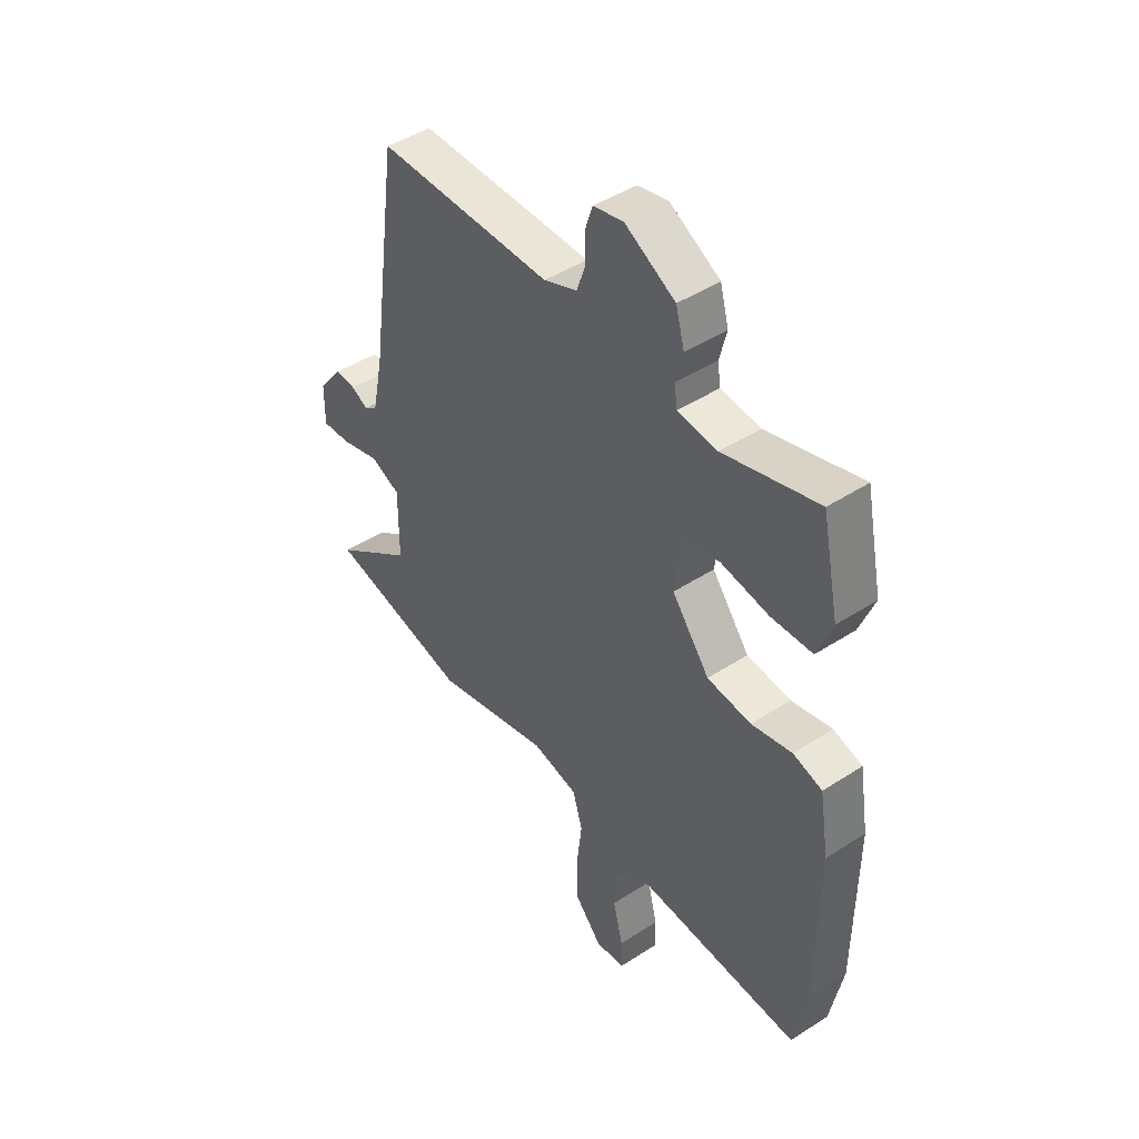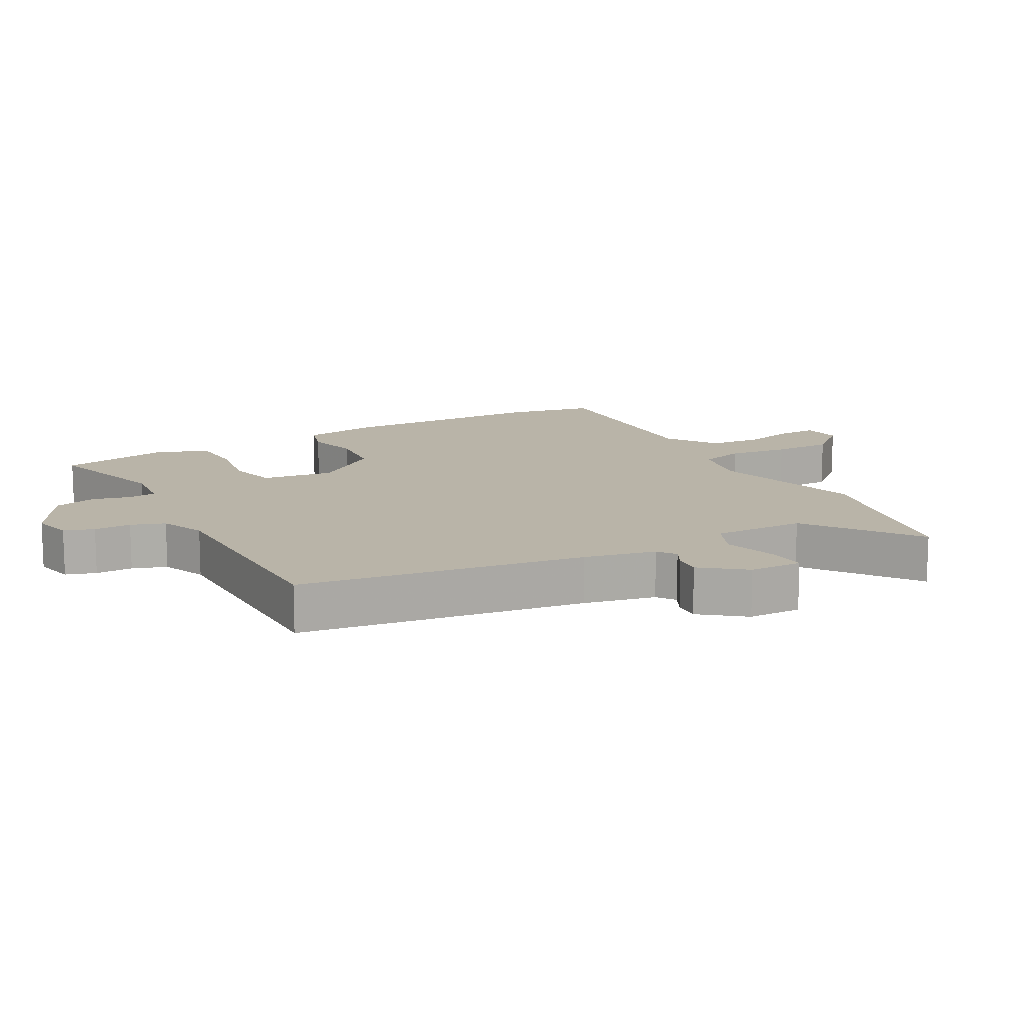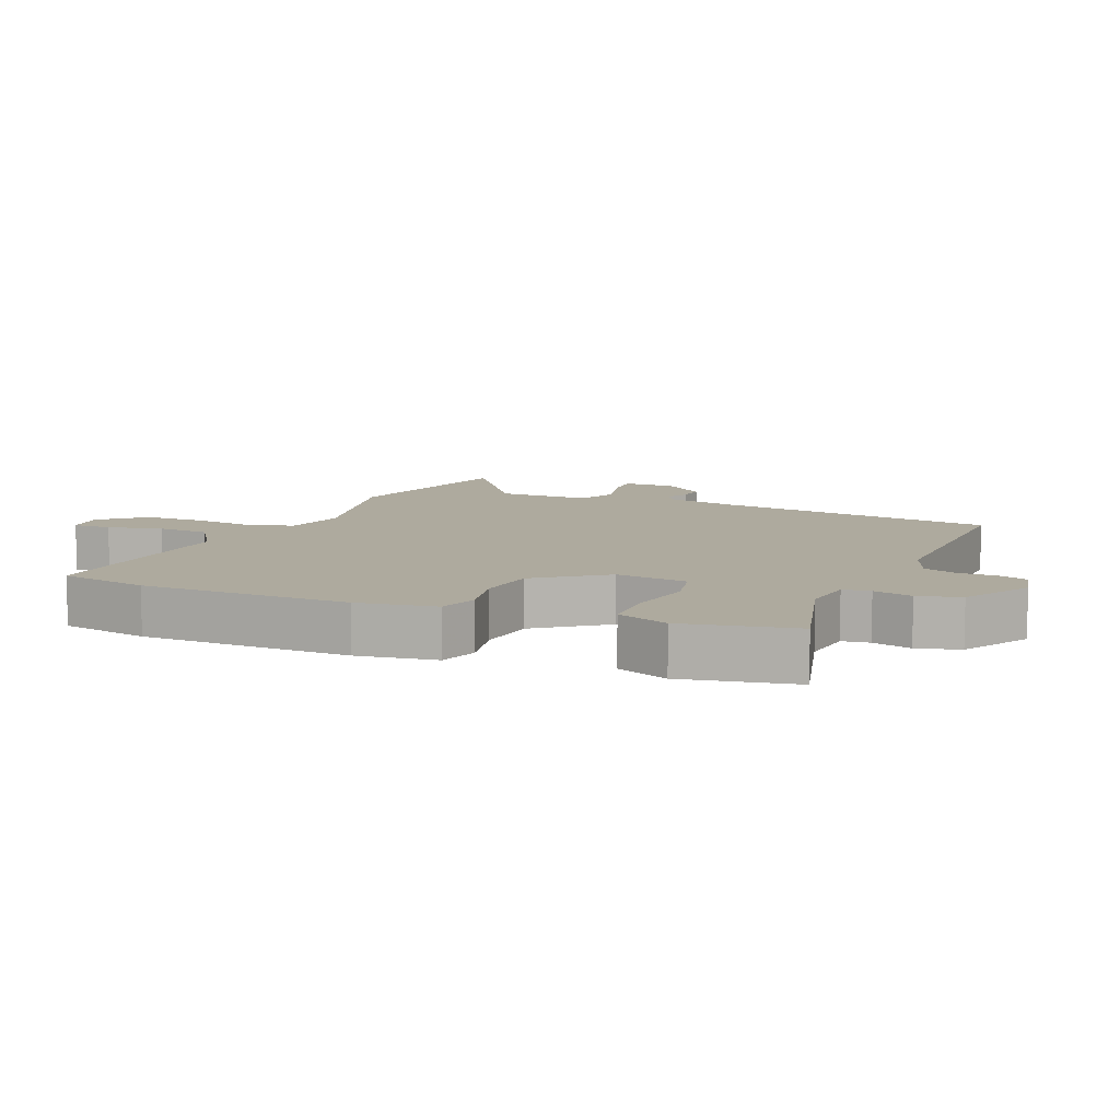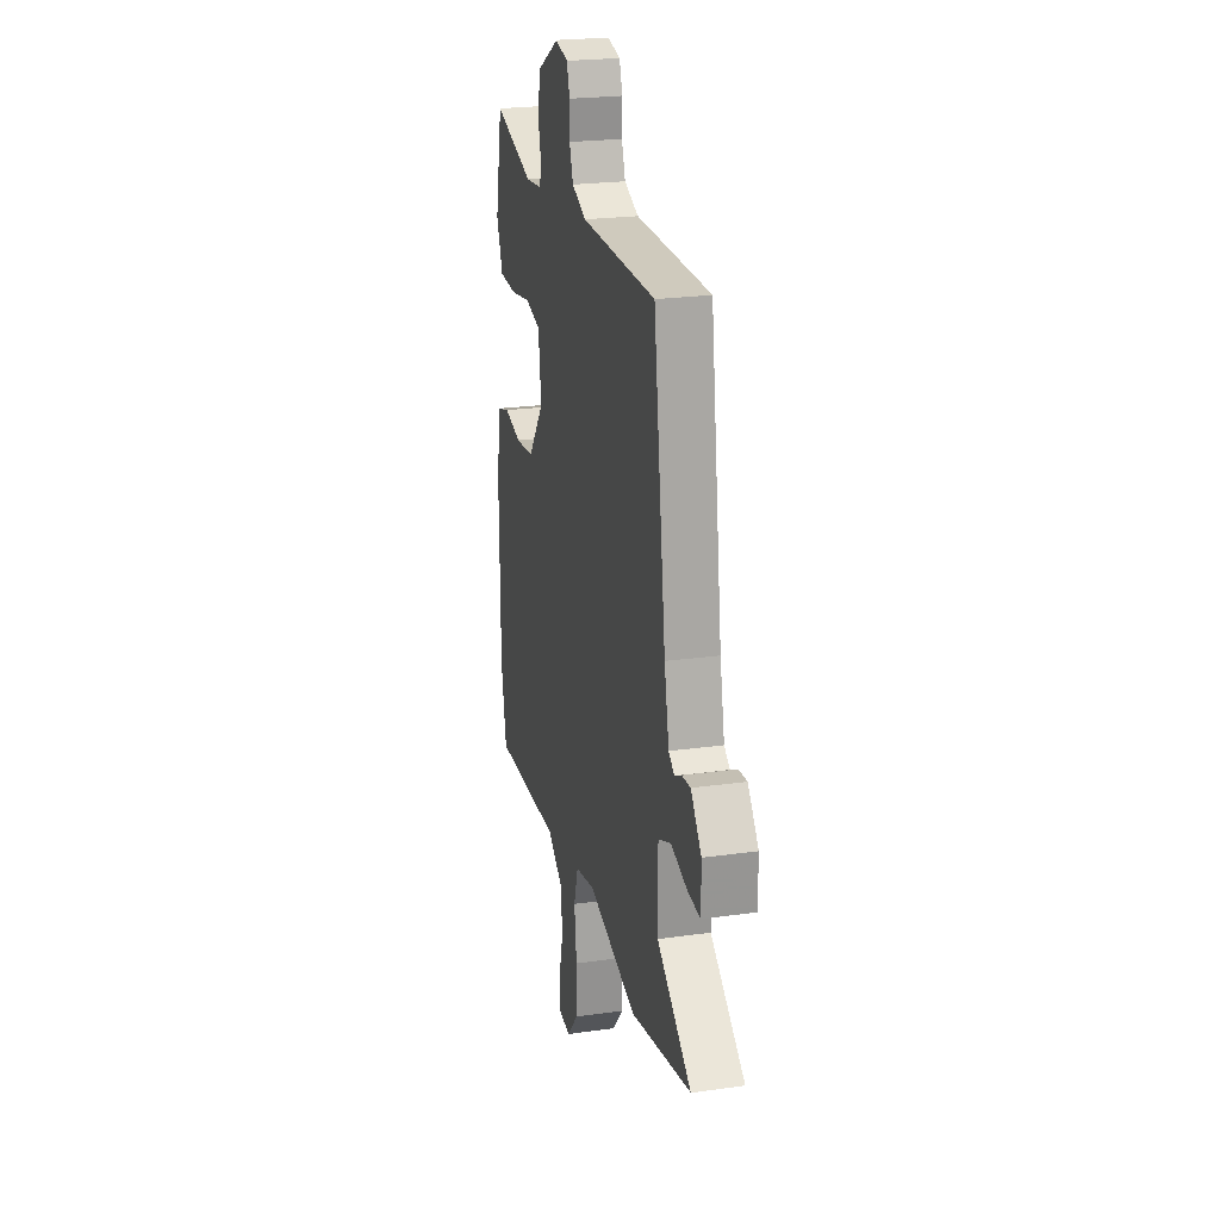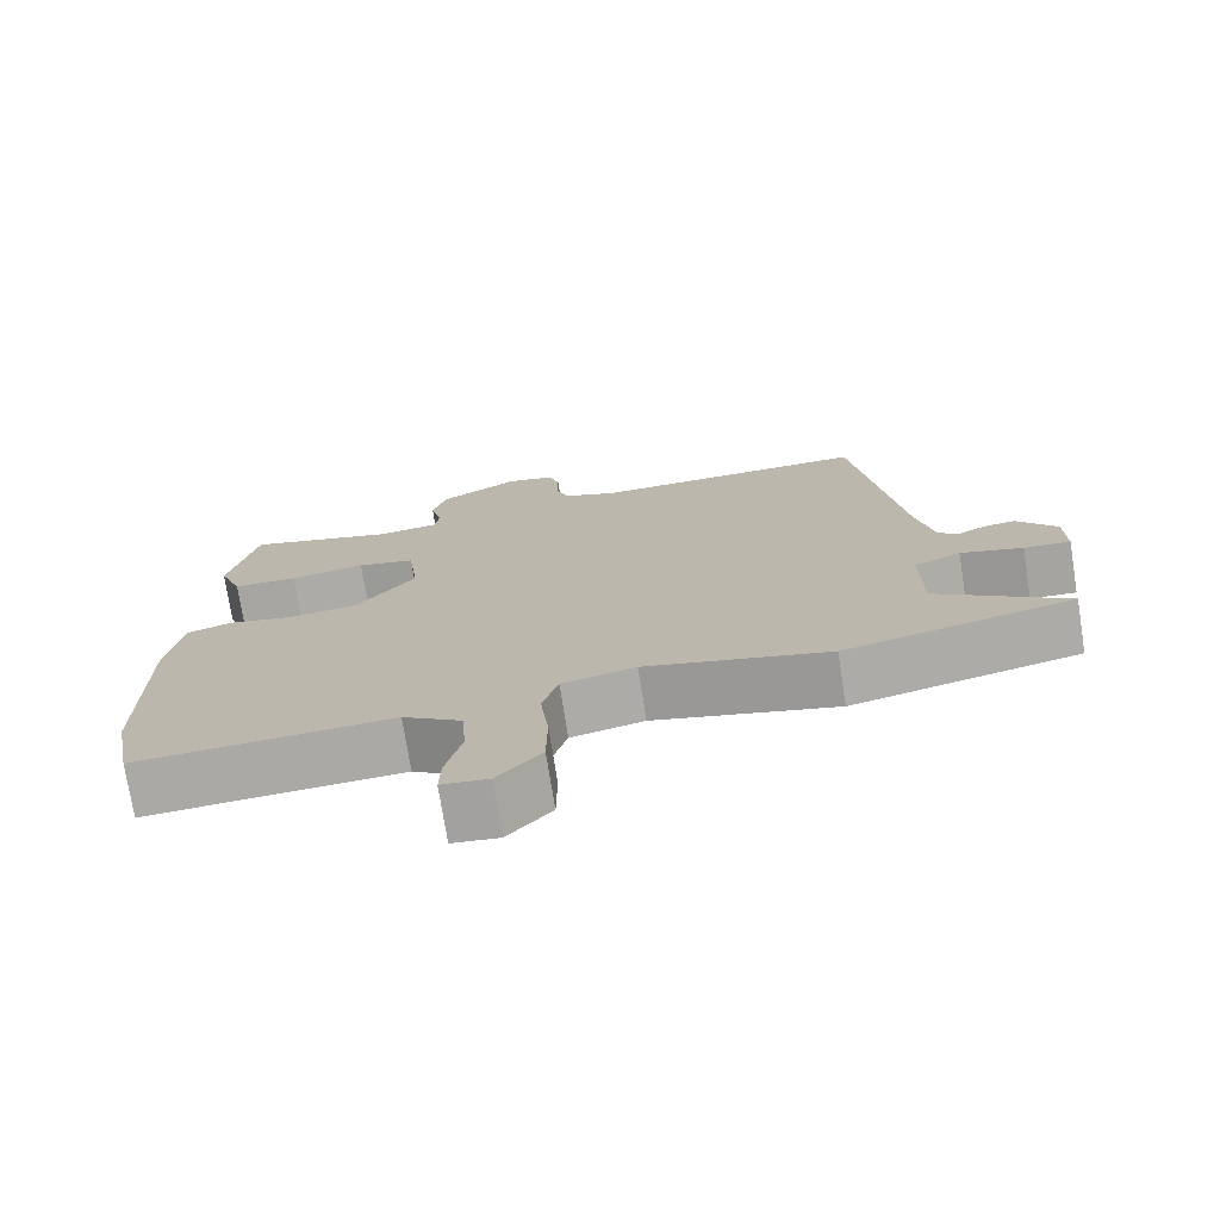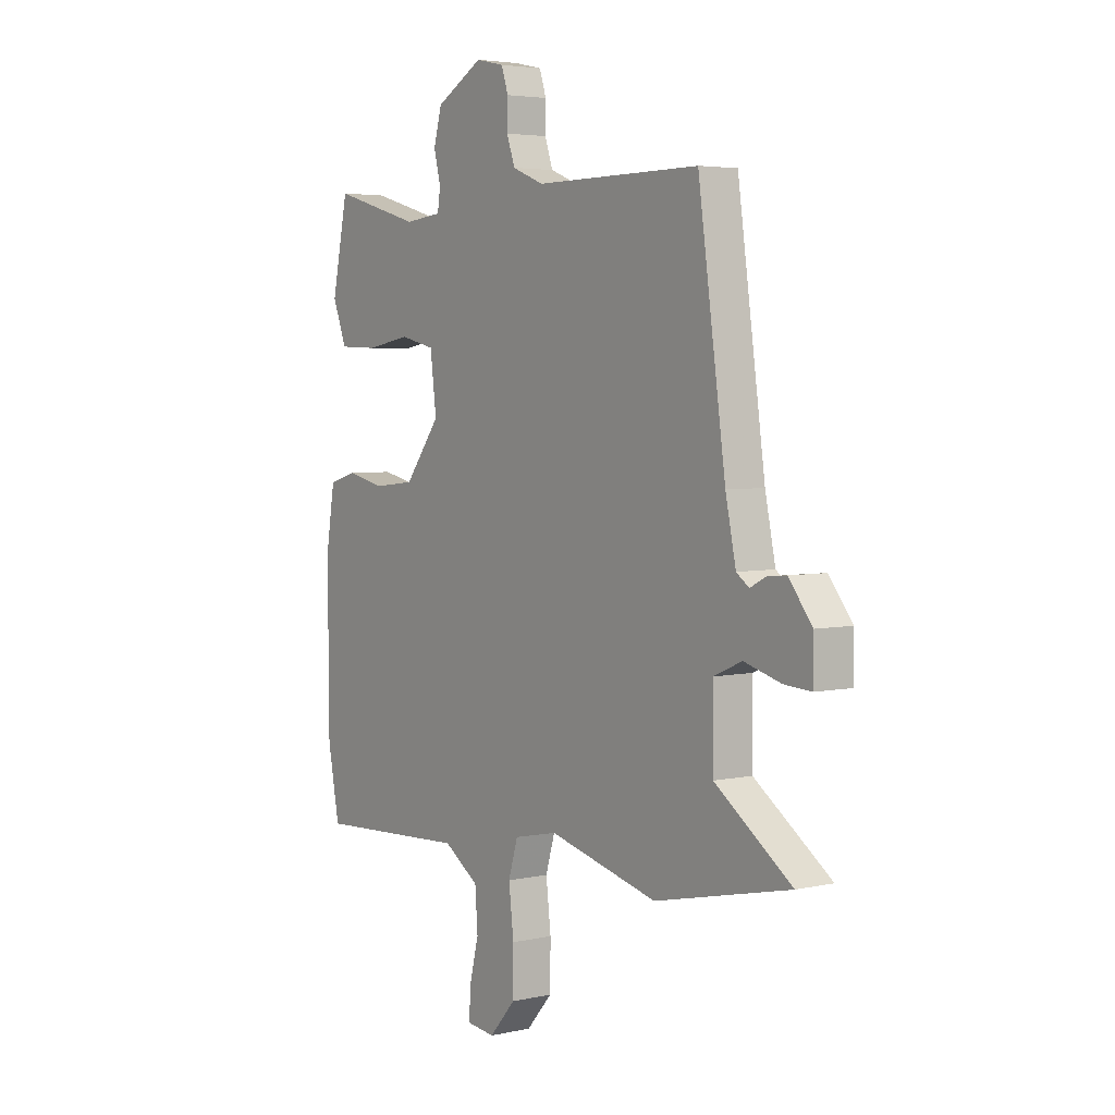
<metadata>
{"format":"obj","ext":"obj","renderer":"f3d","projection":"perspective","resolution":1024,"background":"white","views":[{"elev":45.3,"azim":-126.9,"up":"+Z"},{"elev":13.2,"azim":61.1,"up":"+Y"},{"elev":9.3,"azim":-66.6,"up":"+Y"},{"elev":23.4,"azim":76.7,"up":"+Z"},{"elev":-74.5,"azim":9.0,"up":"+Z"},{"elev":4.2,"azim":54.2,"up":"+Z"}]}
</metadata>
<code>
v -0.455 0.07 0.513
v -0.258 0.07 0.457
v -0.175 0.07 0.466
v -0.169 0.07 0.508
v -0.184 0.07 0.568
v -0.166 0.07 0.633
v -0.061 0.07 0.692
v 0.002 0.07 0.678
v 0.017 0.07 0.632
v 0.016 0.07 0.575
v 0.034 0.07 0.523
v 0.104 0.07 0.495
v 0.47 0.07 0.497
v 0.531 0.07 0.061
v 0.554 0.07 -0.049
v 0.582 0.07 -0.069
v 0.617 0.07 -0.051
v 0.659 0.07 -0.047
v 0.711 0.07 -0.113
v 0.712 0.07 -0.195
v 0.651 0.07 -0.191
v 0.569 0.07 -0.168
v 0.507 0.07 -0.195
v 0.508 0.07 -0.338
v 0.678 0.07 -0.46
v 0.378 0.07 -0.527
v 0.136 0.07 -0.466
v 0.039 0.07 -0.487
v 0.018 0.07 -0.557
v 0.029 0.07 -0.651
v 0.028 0.07 -0.743
v -0.03 0.07 -0.809
v -0.092 0.07 -0.802
v -0.09 0.07 -0.743
v -0.069 0.07 -0.659
v -0.075 0.07 -0.578
v -0.153 0.07 -0.526
v -0.492 0.07 -0.544
v -0.518 0.07 -0.407
v -0.52 0.07 -0.087
v -0.5 0.07 0.034
v -0.439 0.07 0.052
v -0.354 0.07 0.033
v -0.262 0.07 0.043
v -0.183 0.07 0.146
v -0.197 0.07 0.257
v -0.274 0.07 0.275
v -0.374 0.07 0.258
v -0.46 0.07 0.261
v -0.491 0.07 0.341
v -0.455 0 0.513
v -0.258 0 0.457
v -0.175 0 0.466
v -0.169 0 0.508
v -0.184 0 0.568
v -0.166 0 0.633
v -0.061 0 0.692
v 0.002 0 0.678
v 0.017 0 0.632
v 0.016 0 0.575
v 0.034 0 0.523
v 0.104 0 0.495
v 0.47 0 0.497
v 0.531 0 0.061
v 0.554 0 -0.049
v 0.582 0 -0.069
v 0.617 0 -0.051
v 0.659 0 -0.047
v 0.711 0 -0.113
v 0.712 0 -0.195
v 0.651 0 -0.191
v 0.569 0 -0.168
v 0.507 0 -0.195
v 0.508 0 -0.338
v 0.678 0 -0.46
v 0.378 0 -0.527
v 0.136 0 -0.466
v 0.039 0 -0.487
v 0.018 0 -0.557
v 0.029 0 -0.651
v 0.028 0 -0.743
v -0.03 0 -0.809
v -0.092 0 -0.802
v -0.09 0 -0.743
v -0.069 0 -0.659
v -0.075 0 -0.578
v -0.153 0 -0.526
v -0.492 0 -0.544
v -0.518 0 -0.407
v -0.52 0 -0.087
v -0.5 0 0.034
v -0.439 0 0.052
v -0.354 0 0.033
v -0.262 0 0.043
v -0.183 0 0.146
v -0.197 0 0.257
v -0.274 0 0.275
v -0.374 0 0.258
v -0.46 0 0.261
v -0.491 0 0.341
f 47 48 49 50
f 46 47 50 1
f 40 41 42 43
f 40 43 44
f 37 38 39 40
f 36 37 40 44
f 32 33 34 35
f 32 35 36
f 29 30 31 32
f 29 32 36
f 28 29 36 44
f 24 25 26 27
f 23 24 27 28
f 19 20 21 22
f 17 18 19 22
f 16 17 22 23
f 15 16 23 28
f 12 13 14
f 11 12 14 15
f 7 8 9 10
f 7 10 11
f 4 5 6 7
f 3 4 7 11
f 46 1 2
f 46 2 3
f 45 46 3 11
f 15 28 44 45
f 11 15 45
f 100 99 98 97
f 51 100 97 96
f 93 92 91 90
f 94 93 90
f 90 89 88 87
f 94 90 87 86
f 85 84 83 82
f 86 85 82
f 82 81 80 79
f 86 82 79
f 94 86 79 78
f 77 76 75 74
f 78 77 74 73
f 72 71 70 69
f 72 69 68 67
f 73 72 67 66
f 78 73 66 65
f 64 63 62
f 65 64 62 61
f 60 59 58 57
f 61 60 57
f 57 56 55 54
f 61 57 54 53
f 52 51 96
f 53 52 96
f 61 53 96 95
f 95 94 78 65
f 95 65 61
f 1 51 52 2
f 2 52 53 3
f 3 53 54 4
f 4 54 55 5
f 5 55 56 6
f 6 56 57 7
f 7 57 58 8
f 8 58 59 9
f 9 59 60 10
f 10 60 61 11
f 11 61 62 12
f 12 62 63 13
f 13 63 64 14
f 14 64 65 15
f 15 65 66 16
f 16 66 67 17
f 17 67 68 18
f 18 68 69 19
f 19 69 70 20
f 20 70 71 21
f 21 71 72 22
f 22 72 73 23
f 23 73 74 24
f 24 74 75 25
f 25 75 76 26
f 26 76 77 27
f 27 77 78 28
f 28 78 79 29
f 29 79 80 30
f 30 80 81 31
f 31 81 82 32
f 32 82 83 33
f 33 83 84 34
f 34 84 85 35
f 35 85 86 36
f 36 86 87 37
f 37 87 88 38
f 38 88 89 39
f 39 89 90 40
f 40 90 91 41
f 41 91 92 42
f 42 92 93 43
f 43 93 94 44
f 44 94 95 45
f 45 95 96 46
f 46 96 97 47
f 47 97 98 48
f 48 98 99 49
f 49 99 100 50
f 50 100 51 1

</code>
